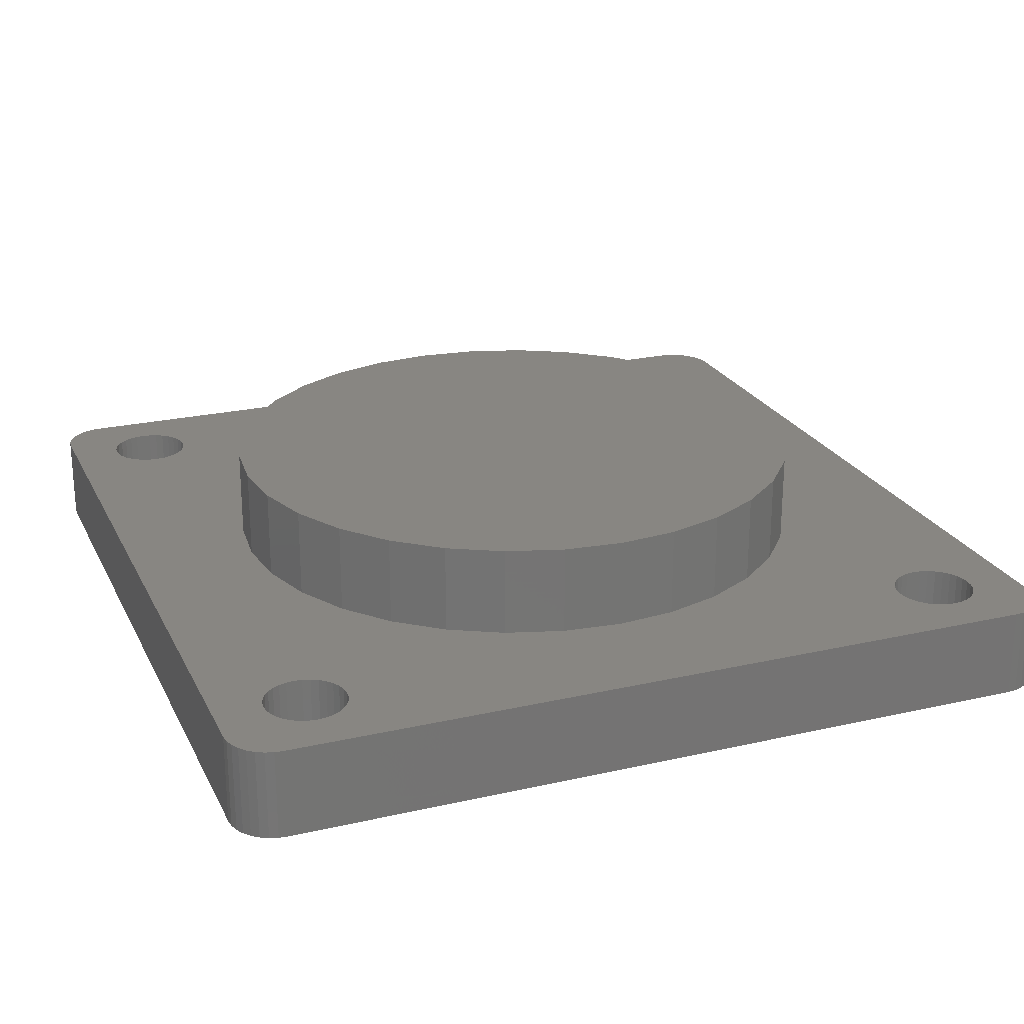
<metadata>
{"format":"stl","ext":"stl","renderer":"f3d","projection":"perspective","resolution":1024,"background":"white","views":[{"elev":23.4,"azim":-111.1,"up":"+Z"}]}
</metadata>
<code>
# stl→obj: 400 verts, 812 faces
v -0.3509 0.372 0
v -0.3436 0.3742 0
v -0.3359 0.375 0
v 0.03594 -0.1875 0
v 0.03594 0.1875 0
v 0.3006 0.2618 0
v 0.3006 -0.2615 0
v 0.2937 -0.2622 0
v 0.287 -0.2642 0
v 0.2809 -0.2675 0
v 0.2756 -0.2719 0
v 0.2712 -0.2772 0
v 0.2679 -0.2833 0
v 0.2659 -0.29 0
v 0.2652 -0.2969 0
v 0.2659 -0.3038 0
v -0.2652 -0.2969 0
v -0.03906 -0.1875 0
v 0.3359 0.375 0
v 0.3436 0.3742 0
v 0.3509 0.372 0
v 0.3006 0.3326 0
v 0.2937 0.3319 0
v 0.287 0.3299 0
v 0.2809 0.3266 0
v -0.2652 0.2972 0
v -0.2659 0.3041 0
v -0.2679 0.3107 0
v -0.2712 0.3168 0
v -0.2756 0.3222 0
v -0.2809 0.3266 0
v -0.287 0.3299 0
v -0.2937 0.3319 0
v -0.3006 0.3326 0
v 0.3359 -0.375 0
v -0.3359 -0.375 0
v -0.3006 -0.3322 0
v -0.2937 -0.3316 0
v -0.287 -0.3295 0
v -0.2809 -0.3263 0
v -0.2756 -0.3219 0
v -0.2712 -0.3165 0
v -0.2679 -0.3104 0
v -0.2659 -0.3038 0
v 0.2809 -0.3263 0
v 0.287 -0.3295 0
v 0.2937 -0.3316 0
v 0.3006 -0.3322 0
v 0.3509 -0.372 0
v 0.3436 -0.3742 0
v -0.2659 -0.29 0
v -0.2679 -0.2833 0
v -0.2712 -0.2772 0
v -0.2756 -0.2719 0
v -0.2809 -0.2675 0
v -0.287 -0.2642 0
v -0.2937 -0.2622 0
v -0.3006 -0.2615 0
v -0.3006 0.2618 0
v -0.03906 0.1875 0
v -0.2937 0.2625 0
v -0.287 0.2645 0
v -0.2809 0.2678 0
v -0.2756 0.2722 0
v -0.2712 0.2776 0
v -0.2679 0.2837 0
v -0.2659 0.2903 0
v 0.2652 0.2972 0
v 0.2659 0.2903 0
v 0.2679 0.2837 0
v 0.2712 0.2776 0
v 0.2756 0.2722 0
v 0.2809 0.2678 0
v 0.287 0.2645 0
v 0.2937 0.2625 0
v 0.2679 -0.3104 0
v 0.2712 -0.3165 0
v 0.2756 -0.3219 0
v -0.375 0.3359 0
v -0.3742 0.3436 0
v -0.372 0.3509 0
v -0.3684 0.3576 0
v -0.3636 0.3636 0
v -0.3576 0.3684 0
v 0.2756 0.3222 0
v 0.2712 0.3168 0
v 0.2679 0.3107 0
v 0.2659 0.3041 0
v 0.375 0.3359 0
v 0.375 -0.3359 0
v 0.3359 -0.2969 0
v 0.3353 -0.29 0
v 0.3332 -0.2833 0
v 0.33 -0.2772 0
v 0.3256 -0.2719 0
v 0.3202 -0.2675 0
v 0.3141 -0.2642 0
v 0.3075 -0.2622 0
v 0.33 0.2776 0
v 0.3332 0.2837 0
v 0.3353 0.2903 0
v 0.3359 0.2972 0
v 0.3353 0.3041 0
v 0.3332 0.3107 0
v 0.33 0.3168 0
v 0.3256 0.3222 0
v 0.3202 0.3266 0
v 0.3141 0.3299 0
v 0.3075 0.3319 0
v 0.3576 0.3684 0
v 0.3636 0.3636 0
v 0.3684 0.3576 0
v 0.372 0.3509 0
v 0.3742 0.3436 0
v -0.375 -0.3359 0
v -0.3359 -0.2969 0
v -0.3353 -0.3038 0
v -0.3332 -0.3104 0
v -0.33 -0.3165 0
v -0.3256 -0.3219 0
v -0.3202 -0.3263 0
v -0.3141 -0.3295 0
v -0.3075 -0.3316 0
v -0.3742 -0.3436 0
v -0.33 0.2776 0
v -0.3256 0.2722 0
v -0.3202 0.2678 0
v -0.3141 0.2645 0
v -0.3075 0.2625 0
v -0.3075 0.3319 0
v -0.3141 0.3299 0
v -0.3202 0.3266 0
v -0.3256 0.3222 0
v -0.33 0.3168 0
v -0.3332 0.3107 0
v -0.3353 0.3041 0
v -0.3359 0.2972 0
v -0.3353 0.2903 0
v -0.3332 0.2837 0
v -0.3075 -0.2622 0
v -0.3141 -0.2642 0
v -0.3202 -0.2675 0
v -0.3256 -0.2719 0
v -0.33 -0.2772 0
v -0.3332 -0.2833 0
v -0.3353 -0.29 0
v -0.3436 -0.3742 0
v -0.3509 -0.372 0
v -0.3576 -0.3684 0
v -0.3636 -0.3636 0
v -0.3684 -0.3576 0
v -0.372 -0.3509 0
v 0.3075 -0.3316 0
v 0.3141 -0.3295 0
v 0.3202 -0.3263 0
v 0.3256 -0.3219 0
v 0.33 -0.3165 0
v 0.3332 -0.3104 0
v 0.3353 -0.3038 0
v 0.3075 0.2625 0
v 0.3141 0.2645 0
v 0.3202 0.2678 0
v 0.3256 0.2722 0
v 0.3742 -0.3436 0
v 0.372 -0.3509 0
v 0.3684 -0.3576 0
v 0.3636 -0.3636 0
v 0.3576 -0.3684 0
v -0.03906 0.1875 0.1484
v -0.03906 -0.1875 0.1484
v 0.03594 0.1875 0.1484
v 0.03594 -0.1875 0.1484
v -0.3359 0.375 0.07812
v -0.3436 0.3742 0.07812
v -0.3509 0.372 0.07812
v 0.3359 0.375 0.07812
v -0.3006 0.3326 0.07812
v -0.2937 0.3319 0.07812
v -0.287 0.3299 0.07812
v -0.2809 0.3266 0.07812
v -0.2756 0.3222 0.07812
v -0.2712 0.3168 0.07812
v -0.2679 0.3107 0.07812
v -0.2659 0.3041 0.07812
v -0.2652 0.2972 0.07812
v 0.2809 0.3266 0.07812
v 0.287 0.3299 0.07812
v 0.2937 0.3319 0.07812
v 0.3006 0.3326 0.07812
v 0.3509 0.372 0.07812
v 0.3436 0.3742 0.07812
v 0.3359 -0.375 0.07812
v 0.3436 -0.3742 0.07812
v 0.3509 -0.372 0.07812
v 0.3006 -0.3322 0.07812
v 0.2937 -0.3316 0.07812
v 0.287 -0.3295 0.07812
v 0.2809 -0.3263 0.07812
v -0.2659 -0.3038 0.07812
v -0.2679 -0.3104 0.07812
v -0.2712 -0.3165 0.07812
v -0.2756 -0.3219 0.07812
v -0.2809 -0.3263 0.07812
v -0.287 -0.3295 0.07812
v -0.2937 -0.3316 0.07812
v -0.3006 -0.3322 0.07812
v -0.3359 -0.375 0.07812
v 0.2756 -0.3219 0.07812
v 0.2712 -0.3165 0.07812
v 0.2679 -0.3104 0.07812
v 0.2659 -0.3038 0.07812
v -0.001151 -0.2645 0.07812
v -0.3576 0.3684 0.07812
v -0.3636 0.3636 0.07812
v -0.3684 0.3576 0.07812
v -0.372 0.3509 0.07812
v -0.3742 0.3436 0.07812
v -0.375 0.3359 0.07812
v -0.001151 0.2645 0.07812
v 0.2652 0.2972 0.07812
v 0.2659 0.3041 0.07812
v 0.2679 0.3107 0.07812
v 0.2712 0.3168 0.07812
v 0.2756 0.3222 0.07812
v 0.375 0.3359 0.07812
v 0.3742 0.3436 0.07812
v 0.372 0.3509 0.07812
v 0.3684 0.3576 0.07812
v 0.3636 0.3636 0.07812
v 0.3576 0.3684 0.07812
v 0.3075 0.3319 0.07812
v 0.3141 0.3299 0.07812
v 0.3202 0.3266 0.07812
v 0.3256 0.3222 0.07812
v 0.33 0.3168 0.07812
v 0.3332 0.3107 0.07812
v 0.3353 0.3041 0.07812
v 0.3359 0.2972 0.07812
v 0.3353 0.2903 0.07812
v 0.3332 0.2837 0.07812
v 0.33 0.2776 0.07812
v 0.3006 -0.2615 0.07812
v 0.3075 -0.2622 0.07812
v 0.3141 -0.2642 0.07812
v 0.3202 -0.2675 0.07812
v 0.3256 -0.2719 0.07812
v 0.33 -0.2772 0.07812
v 0.3332 -0.2833 0.07812
v 0.3353 -0.29 0.07812
v 0.3359 -0.2969 0.07812
v 0.375 -0.3359 0.07812
v -0.375 -0.3359 0.07812
v -0.3742 -0.3436 0.07812
v -0.3075 -0.3316 0.07812
v -0.3141 -0.3295 0.07812
v -0.3202 -0.3263 0.07812
v -0.3256 -0.3219 0.07812
v -0.33 -0.3165 0.07812
v -0.3332 -0.3104 0.07812
v -0.3353 -0.3038 0.07812
v -0.3359 -0.2969 0.07812
v -0.3006 -0.2615 0.07812
v -0.3006 0.2618 0.07812
v -0.3075 0.2625 0.07812
v -0.3141 0.2645 0.07812
v -0.3202 0.2678 0.07812
v -0.3256 0.2722 0.07812
v -0.33 0.2776 0.07812
v -0.3353 -0.29 0.07812
v -0.3332 -0.2833 0.07812
v -0.33 -0.2772 0.07812
v -0.3256 -0.2719 0.07812
v -0.3202 -0.2675 0.07812
v -0.3141 -0.2642 0.07812
v -0.3075 -0.2622 0.07812
v -0.3332 0.2837 0.07812
v -0.3353 0.2903 0.07812
v -0.3359 0.2972 0.07812
v -0.3353 0.3041 0.07812
v -0.3332 0.3107 0.07812
v -0.33 0.3168 0.07812
v -0.3256 0.3222 0.07812
v -0.3202 0.3266 0.07812
v -0.3141 0.3299 0.07812
v -0.3075 0.3319 0.07812
v -0.372 -0.3509 0.07812
v -0.3684 -0.3576 0.07812
v -0.3636 -0.3636 0.07812
v -0.3576 -0.3684 0.07812
v -0.3509 -0.372 0.07812
v -0.3436 -0.3742 0.07812
v -0.2659 0.2903 0.07812
v -0.2679 0.2837 0.07812
v -0.2712 0.2776 0.07812
v -0.2756 0.2722 0.07812
v -0.2809 0.2678 0.07812
v -0.287 0.2645 0.07812
v -0.2937 0.2625 0.07812
v -0.05275 0.2594 0.07812
v -0.05275 -0.2594 0.07812
v -0.2937 -0.2622 0.07812
v -0.287 -0.2642 0.07812
v -0.1024 -0.2443 0.07812
v -0.1481 -0.2199 0.07812
v -0.1882 -0.187 0.07812
v -0.2211 -0.1469 0.07812
v -0.2455 -0.1012 0.07812
v -0.2605 -0.0516 0.07812
v -0.2656 3.239e-17 0.07812
v -0.2605 0.0516 0.07812
v -0.2455 0.1012 0.07812
v -0.2211 0.1469 0.07812
v -0.1882 0.187 0.07812
v -0.1481 0.2199 0.07812
v -0.1024 0.2443 0.07812
v -0.2809 -0.2675 0.07812
v -0.2756 -0.2719 0.07812
v -0.2712 -0.2772 0.07812
v -0.2679 -0.2833 0.07812
v -0.2659 -0.29 0.07812
v -0.2652 -0.2969 0.07812
v 0.05044 0.2594 0.07812
v 0.2937 0.2625 0.07812
v 0.287 0.2645 0.07812
v 0.2809 0.2678 0.07812
v 0.2756 0.2722 0.07812
v 0.2712 0.2776 0.07812
v 0.2679 0.2837 0.07812
v 0.2659 0.2903 0.07812
v 0.2633 0 0.07812
v 0.2582 -0.0516 0.07812
v 0.2432 -0.1012 0.07812
v 0.2188 -0.1469 0.07812
v 0.1859 -0.187 0.07812
v 0.1458 -0.2199 0.07812
v 0.1001 -0.2443 0.07812
v 0.05044 -0.2594 0.07812
v 0.2937 -0.2622 0.07812
v 0.3006 0.2618 0.07812
v 0.1001 0.2443 0.07812
v 0.1458 0.2199 0.07812
v 0.1859 0.187 0.07812
v 0.2188 0.1469 0.07812
v 0.2432 0.1012 0.07812
v 0.2582 0.0516 0.07812
v 0.2652 -0.2969 0.07812
v 0.2659 -0.29 0.07812
v 0.2679 -0.2833 0.07812
v 0.2712 -0.2772 0.07812
v 0.2756 -0.2719 0.07812
v 0.2809 -0.2675 0.07812
v 0.287 -0.2642 0.07812
v 0.3353 -0.3038 0.07812
v 0.3332 -0.3104 0.07812
v 0.33 -0.3165 0.07812
v 0.3256 -0.3219 0.07812
v 0.3202 -0.3263 0.07812
v 0.3141 -0.3295 0.07812
v 0.3075 -0.3316 0.07812
v 0.3256 0.2722 0.07812
v 0.3202 0.2678 0.07812
v 0.3141 0.2645 0.07812
v 0.3075 0.2625 0.07812
v 0.3576 -0.3684 0.07812
v 0.3636 -0.3636 0.07812
v 0.3684 -0.3576 0.07812
v 0.372 -0.3509 0.07812
v 0.3742 -0.3436 0.07812
v 0.2633 0 0.1562
v 0.2582 -0.0516 0.1562
v 0.2432 -0.1012 0.1562
v 0.2188 -0.1469 0.1562
v 0.1859 -0.187 0.1562
v 0.1458 -0.2199 0.1562
v 0.1001 -0.2443 0.1562
v 0.05044 -0.2594 0.1562
v -0.001151 -0.2645 0.1562
v -0.05275 -0.2594 0.1562
v -0.1024 -0.2443 0.1562
v -0.1481 -0.2199 0.1562
v -0.1882 -0.187 0.1562
v -0.2211 -0.1469 0.1562
v -0.2455 -0.1012 0.1562
v -0.2605 -0.0516 0.1562
v -0.2656 3.239e-17 0.1562
v -0.2605 0.0516 0.1562
v -0.2455 0.1012 0.1562
v -0.2211 0.1469 0.1562
v -0.1882 0.187 0.1562
v -0.1481 0.2199 0.1562
v -0.1024 0.2443 0.1562
v -0.05275 0.2594 0.1562
v -0.001151 0.2645 0.1562
v 0.05044 0.2594 0.1562
v 0.1001 0.2443 0.1562
v 0.1458 0.2199 0.1562
v 0.1859 0.187 0.1562
v 0.2188 0.1469 0.1562
v 0.2432 0.1012 0.1562
v 0.2582 0.0516 0.1562
f 1 2 3
f 4 5 6
f 4 6 7
f 4 7 8
f 4 8 9
f 4 9 10
f 4 10 11
f 4 11 12
f 4 12 13
f 4 13 14
f 4 14 15
f 4 15 16
f 4 16 17
f 4 17 18
f 19 20 21
f 19 21 22
f 19 22 23
f 19 23 24
f 19 24 25
f 19 25 26
f 19 26 27
f 19 27 28
f 19 28 29
f 19 29 30
f 19 30 31
f 19 31 32
f 19 32 33
f 19 33 34
f 19 34 3
f 35 36 37
f 35 37 38
f 35 38 39
f 35 39 40
f 35 40 41
f 35 41 42
f 35 42 43
f 35 43 44
f 35 44 45
f 35 45 46
f 35 46 47
f 35 47 48
f 35 48 49
f 35 49 50
f 18 17 51
f 18 51 52
f 18 52 53
f 18 53 54
f 18 54 55
f 18 55 56
f 18 56 57
f 18 57 58
f 18 58 59
f 18 59 60
f 60 59 61
f 60 61 62
f 60 62 63
f 60 63 64
f 60 64 65
f 60 65 66
f 60 66 67
f 60 67 26
f 60 26 68
f 60 68 5
f 5 68 69
f 5 69 70
f 5 70 71
f 5 71 72
f 5 72 73
f 5 73 74
f 5 74 75
f 5 75 6
f 44 17 16
f 44 16 76
f 44 76 77
f 44 77 78
f 44 78 45
f 34 79 80
f 34 80 81
f 34 81 82
f 34 82 83
f 34 83 84
f 34 84 1
f 34 1 3
f 26 25 85
f 26 85 86
f 26 86 87
f 26 87 88
f 26 88 68
f 89 90 91
f 89 91 92
f 89 92 93
f 89 93 94
f 89 94 95
f 89 95 96
f 89 96 97
f 89 97 98
f 89 98 7
f 89 7 99
f 89 99 100
f 89 100 101
f 89 101 102
f 89 102 103
f 89 103 104
f 89 104 105
f 89 105 106
f 89 106 107
f 89 107 108
f 89 108 109
f 89 109 22
f 89 22 21
f 89 21 110
f 89 110 111
f 89 111 112
f 89 112 113
f 89 113 114
f 115 116 117
f 115 117 118
f 115 118 119
f 115 119 120
f 115 120 121
f 115 121 122
f 115 122 123
f 115 123 37
f 115 37 124
f 58 125 126
f 58 126 127
f 58 127 128
f 58 128 129
f 58 129 59
f 79 34 130
f 79 130 131
f 79 131 132
f 79 132 133
f 79 133 134
f 79 134 135
f 79 135 136
f 79 136 137
f 79 137 138
f 79 138 139
f 79 139 125
f 79 125 58
f 79 58 140
f 79 140 141
f 79 141 142
f 79 142 143
f 79 143 144
f 79 144 145
f 79 145 146
f 79 146 116
f 79 116 115
f 37 36 147
f 37 147 148
f 37 148 149
f 37 149 150
f 37 150 151
f 37 151 152
f 37 152 124
f 90 48 153
f 90 153 154
f 90 154 155
f 90 155 156
f 90 156 157
f 90 157 158
f 90 158 159
f 90 159 91
f 7 6 160
f 7 160 161
f 7 161 162
f 7 162 163
f 7 163 99
f 48 90 164
f 48 164 165
f 48 165 166
f 48 166 167
f 48 167 168
f 48 168 49
f 60 169 18
f 18 169 170
f 171 169 5
f 5 169 60
f 4 172 5
f 5 172 171
f 170 172 18
f 18 172 4
f 170 169 172
f 172 169 171
f 173 174 175
f 176 173 177
f 176 177 178
f 176 178 179
f 176 179 180
f 176 180 181
f 176 181 182
f 176 182 183
f 176 183 184
f 176 184 185
f 176 185 186
f 176 186 187
f 176 187 188
f 176 188 189
f 176 189 190
f 176 190 191
f 192 193 194
f 192 194 195
f 192 195 196
f 192 196 197
f 192 197 198
f 192 198 199
f 192 199 200
f 192 200 201
f 192 201 202
f 192 202 203
f 192 203 204
f 192 204 205
f 192 205 206
f 192 206 207
f 199 198 208
f 199 208 209
f 199 209 210
f 199 210 211
f 199 211 212
f 177 173 175
f 177 175 213
f 177 213 214
f 177 214 215
f 177 215 216
f 177 216 217
f 177 217 218
f 185 219 220
f 185 220 221
f 185 221 222
f 185 222 223
f 185 223 224
f 185 224 186
f 225 226 227
f 225 227 228
f 225 228 229
f 225 229 230
f 225 230 190
f 225 190 189
f 225 189 231
f 225 231 232
f 225 232 233
f 225 233 234
f 225 234 235
f 225 235 236
f 225 236 237
f 225 237 238
f 225 238 239
f 225 239 240
f 225 240 241
f 225 241 242
f 225 242 243
f 225 243 244
f 225 244 245
f 225 245 246
f 225 246 247
f 225 247 248
f 225 248 249
f 225 249 250
f 225 250 251
f 252 253 206
f 252 206 254
f 252 254 255
f 252 255 256
f 252 256 257
f 252 257 258
f 252 258 259
f 252 259 260
f 252 260 261
f 262 263 264
f 262 264 265
f 262 265 266
f 262 266 267
f 262 267 268
f 218 252 261
f 218 261 269
f 218 269 270
f 218 270 271
f 218 271 272
f 218 272 273
f 218 273 274
f 218 274 275
f 218 275 262
f 218 262 268
f 218 268 276
f 218 276 277
f 218 277 278
f 218 278 279
f 218 279 280
f 218 280 281
f 218 281 282
f 218 282 283
f 218 283 284
f 218 284 285
f 218 285 177
f 206 253 286
f 206 286 287
f 206 287 288
f 206 288 289
f 206 289 290
f 206 290 291
f 206 291 207
f 219 185 292
f 219 292 293
f 219 293 294
f 219 294 295
f 219 295 296
f 219 296 297
f 219 297 298
f 219 298 299
f 300 262 301
f 300 301 302
f 300 302 212
f 262 300 303
f 262 303 304
f 262 304 305
f 262 305 306
f 262 306 307
f 262 307 308
f 262 308 309
f 263 262 309
f 263 309 310
f 263 310 311
f 263 311 312
f 263 312 313
f 263 313 314
f 263 314 315
f 263 315 299
f 263 299 298
f 212 302 316
f 212 316 317
f 212 317 318
f 212 318 319
f 212 319 320
f 212 320 321
f 212 321 199
f 219 322 323
f 219 323 324
f 219 324 325
f 219 325 326
f 219 326 327
f 219 327 328
f 219 328 329
f 219 329 220
f 242 330 331
f 242 331 332
f 242 332 333
f 242 333 334
f 242 334 335
f 242 335 336
f 242 336 337
f 242 337 338
f 339 323 322
f 339 322 340
f 339 340 341
f 339 341 342
f 339 342 343
f 339 343 344
f 339 344 345
f 339 345 330
f 339 330 242
f 212 211 346
f 212 346 347
f 212 347 348
f 212 348 349
f 212 349 350
f 212 350 351
f 212 351 352
f 212 352 338
f 212 338 337
f 251 250 353
f 251 353 354
f 251 354 355
f 251 355 356
f 251 356 357
f 251 357 358
f 251 358 359
f 251 359 195
f 242 241 360
f 242 360 361
f 242 361 362
f 242 362 363
f 242 363 339
f 195 194 364
f 195 364 365
f 195 365 366
f 195 366 367
f 195 367 368
f 195 368 251
f 330 369 331
f 331 369 370
f 331 370 332
f 332 370 371
f 332 371 333
f 333 371 372
f 333 372 334
f 334 372 373
f 334 373 335
f 335 373 374
f 335 374 336
f 336 374 375
f 336 375 337
f 337 375 376
f 337 376 212
f 212 376 377
f 212 377 300
f 300 377 378
f 300 378 303
f 303 378 379
f 303 379 304
f 304 379 380
f 304 380 305
f 305 380 381
f 305 381 306
f 306 381 382
f 306 382 307
f 307 382 383
f 307 383 308
f 308 383 384
f 308 384 309
f 309 384 385
f 309 385 310
f 310 385 386
f 310 386 311
f 311 386 387
f 311 387 312
f 312 387 388
f 312 388 313
f 313 388 389
f 313 389 314
f 314 389 390
f 314 390 315
f 315 390 391
f 315 391 299
f 299 391 392
f 299 392 219
f 219 392 393
f 219 393 322
f 322 393 394
f 322 394 340
f 340 394 395
f 340 395 341
f 341 395 396
f 341 396 342
f 342 396 397
f 342 397 343
f 343 397 398
f 343 398 344
f 344 398 399
f 344 399 345
f 345 399 400
f 345 400 330
f 330 400 369
f 392 394 393
f 394 392 395
f 395 392 391
f 395 391 396
f 396 391 390
f 396 390 397
f 397 390 389
f 397 389 398
f 398 389 388
f 398 388 399
f 399 388 387
f 399 387 400
f 400 387 386
f 400 386 369
f 369 386 385
f 369 385 370
f 370 385 384
f 370 384 371
f 371 384 383
f 371 383 372
f 372 383 382
f 372 382 373
f 373 382 381
f 373 381 374
f 374 381 380
f 374 380 375
f 375 380 379
f 375 379 376
f 376 379 378
f 376 378 377
f 6 363 160
f 160 363 362
f 160 362 161
f 161 362 361
f 161 361 162
f 162 361 360
f 162 360 163
f 163 360 241
f 163 241 99
f 99 241 240
f 99 240 100
f 100 240 239
f 100 239 101
f 101 239 238
f 101 238 102
f 363 6 339
f 339 6 75
f 339 75 323
f 323 75 74
f 323 74 324
f 324 74 73
f 324 73 325
f 325 73 72
f 325 72 326
f 326 72 71
f 326 71 327
f 327 71 70
f 327 70 328
f 328 70 69
f 328 69 329
f 329 69 68
f 329 68 220
f 22 188 23
f 23 188 187
f 23 187 24
f 24 187 186
f 24 186 25
f 25 186 224
f 25 224 85
f 85 224 223
f 85 223 86
f 86 223 222
f 86 222 87
f 87 222 221
f 87 221 88
f 88 221 220
f 88 220 68
f 188 22 189
f 189 22 109
f 189 109 231
f 231 109 108
f 231 108 232
f 232 108 107
f 232 107 233
f 233 107 106
f 233 106 234
f 234 106 105
f 234 105 235
f 235 105 104
f 235 104 236
f 236 104 103
f 236 103 237
f 237 103 102
f 237 102 238
f 48 359 153
f 153 359 358
f 153 358 154
f 154 358 357
f 154 357 155
f 155 357 356
f 155 356 156
f 156 356 355
f 156 355 157
f 157 355 354
f 157 354 158
f 158 354 353
f 158 353 159
f 159 353 250
f 159 250 91
f 359 48 195
f 195 48 47
f 195 47 196
f 196 47 46
f 196 46 197
f 197 46 45
f 197 45 198
f 198 45 78
f 198 78 208
f 208 78 77
f 208 77 209
f 209 77 76
f 209 76 210
f 210 76 16
f 210 16 211
f 211 16 15
f 211 15 346
f 7 338 8
f 8 338 352
f 8 352 9
f 9 352 351
f 9 351 10
f 10 351 350
f 10 350 11
f 11 350 349
f 11 349 12
f 12 349 348
f 12 348 13
f 13 348 347
f 13 347 14
f 14 347 346
f 14 346 15
f 338 7 242
f 242 7 98
f 242 98 243
f 243 98 97
f 243 97 244
f 244 97 96
f 244 96 245
f 245 96 95
f 245 95 246
f 246 95 94
f 246 94 247
f 247 94 93
f 247 93 248
f 248 93 92
f 248 92 249
f 249 92 91
f 249 91 250
f 59 298 61
f 61 298 297
f 61 297 62
f 62 297 296
f 62 296 63
f 63 296 295
f 63 295 64
f 64 295 294
f 64 294 65
f 65 294 293
f 65 293 66
f 66 293 292
f 66 292 67
f 67 292 185
f 67 185 26
f 298 59 263
f 263 59 129
f 263 129 264
f 264 129 128
f 264 128 265
f 265 128 127
f 265 127 266
f 266 127 126
f 266 126 267
f 267 126 125
f 267 125 268
f 268 125 139
f 268 139 276
f 276 139 138
f 276 138 277
f 277 138 137
f 277 137 278
f 34 285 130
f 130 285 284
f 130 284 131
f 131 284 283
f 131 283 132
f 132 283 282
f 132 282 133
f 133 282 281
f 133 281 134
f 134 281 280
f 134 280 135
f 135 280 279
f 135 279 136
f 136 279 278
f 136 278 137
f 285 34 177
f 177 34 33
f 177 33 178
f 178 33 32
f 178 32 179
f 179 32 31
f 179 31 180
f 180 31 30
f 180 30 181
f 181 30 29
f 181 29 182
f 182 29 28
f 182 28 183
f 183 28 27
f 183 27 184
f 184 27 26
f 184 26 185
f 37 205 38
f 38 205 204
f 38 204 39
f 39 204 203
f 39 203 40
f 40 203 202
f 40 202 41
f 41 202 201
f 41 201 42
f 42 201 200
f 42 200 43
f 43 200 199
f 43 199 44
f 44 199 321
f 44 321 17
f 205 37 206
f 206 37 123
f 206 123 254
f 254 123 122
f 254 122 255
f 255 122 121
f 255 121 256
f 256 121 120
f 256 120 257
f 257 120 119
f 257 119 258
f 258 119 118
f 258 118 259
f 259 118 117
f 259 117 260
f 260 117 116
f 260 116 261
f 58 275 140
f 140 275 274
f 140 274 141
f 141 274 273
f 141 273 142
f 142 273 272
f 142 272 143
f 143 272 271
f 143 271 144
f 144 271 270
f 144 270 145
f 145 270 269
f 145 269 146
f 146 269 261
f 146 261 116
f 275 58 262
f 262 58 57
f 262 57 301
f 301 57 56
f 301 56 302
f 302 56 55
f 302 55 316
f 316 55 54
f 316 54 317
f 317 54 53
f 317 53 318
f 318 53 52
f 318 52 319
f 319 52 51
f 319 51 320
f 320 51 17
f 320 17 321
f 218 79 252
f 252 79 115
f 176 19 173
f 173 19 3
f 79 218 80
f 80 218 217
f 80 217 81
f 81 217 216
f 81 216 82
f 82 216 215
f 82 215 83
f 83 215 214
f 83 214 84
f 84 214 213
f 84 213 1
f 1 213 175
f 1 175 2
f 2 175 174
f 2 174 3
f 3 174 173
f 207 36 192
f 192 36 35
f 36 207 147
f 147 207 291
f 147 291 148
f 148 291 290
f 148 290 149
f 149 290 289
f 149 289 150
f 150 289 288
f 150 288 151
f 151 288 287
f 151 287 152
f 152 287 286
f 152 286 124
f 124 286 253
f 124 253 115
f 115 253 252
f 251 90 225
f 225 90 89
f 90 251 164
f 164 251 368
f 164 368 165
f 165 368 367
f 165 367 166
f 166 367 366
f 166 366 167
f 167 366 365
f 167 365 168
f 168 365 364
f 168 364 49
f 49 364 194
f 49 194 50
f 50 194 193
f 50 193 35
f 35 193 192
f 19 176 20
f 20 176 191
f 20 191 21
f 21 191 190
f 21 190 110
f 110 190 230
f 110 230 111
f 111 230 229
f 111 229 112
f 112 229 228
f 112 228 113
f 113 228 227
f 113 227 114
f 114 227 226
f 114 226 89
f 89 226 225

</code>
